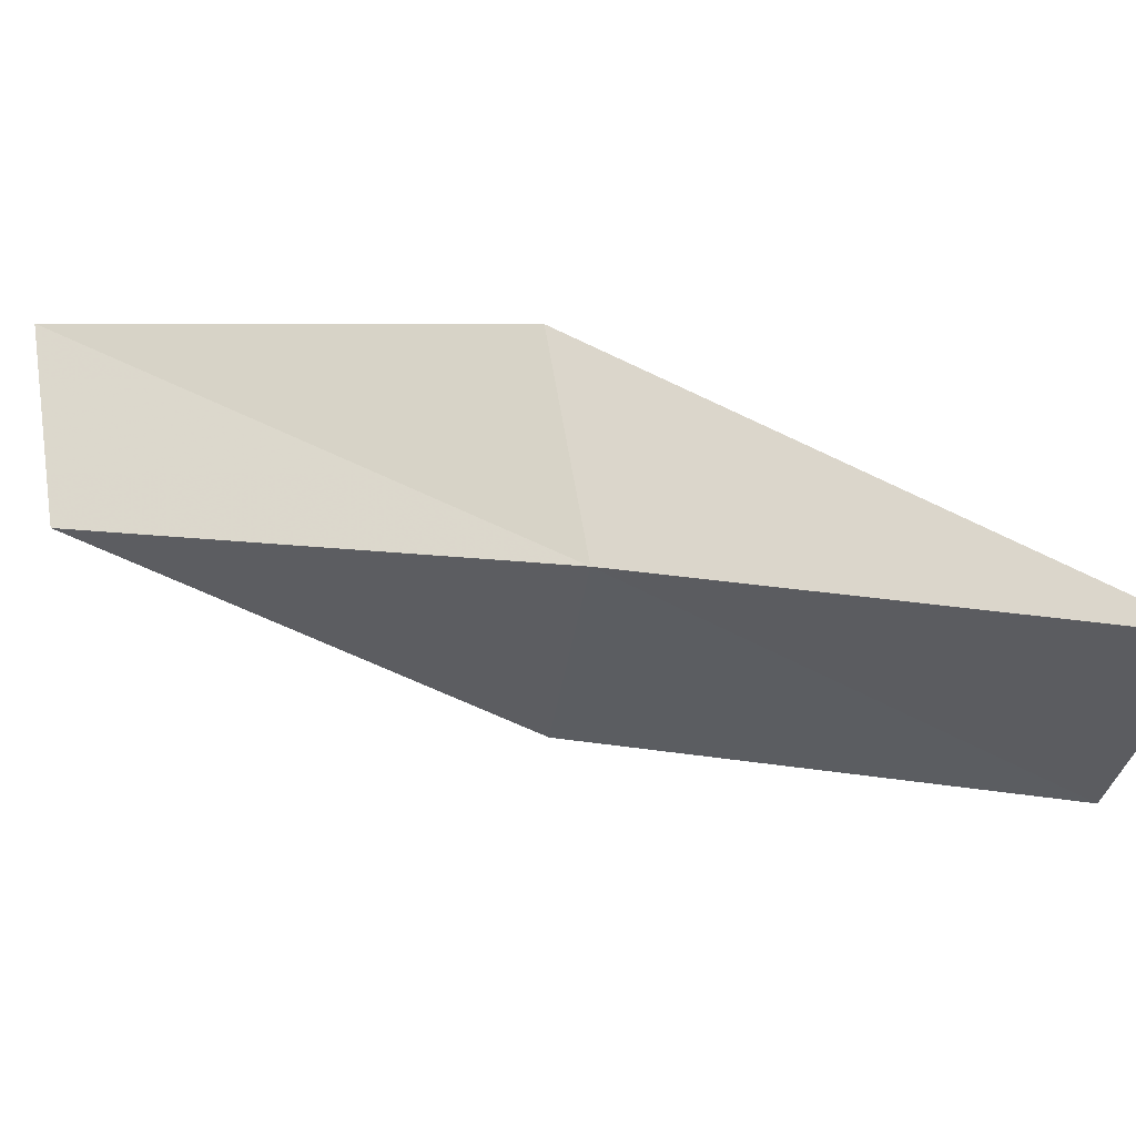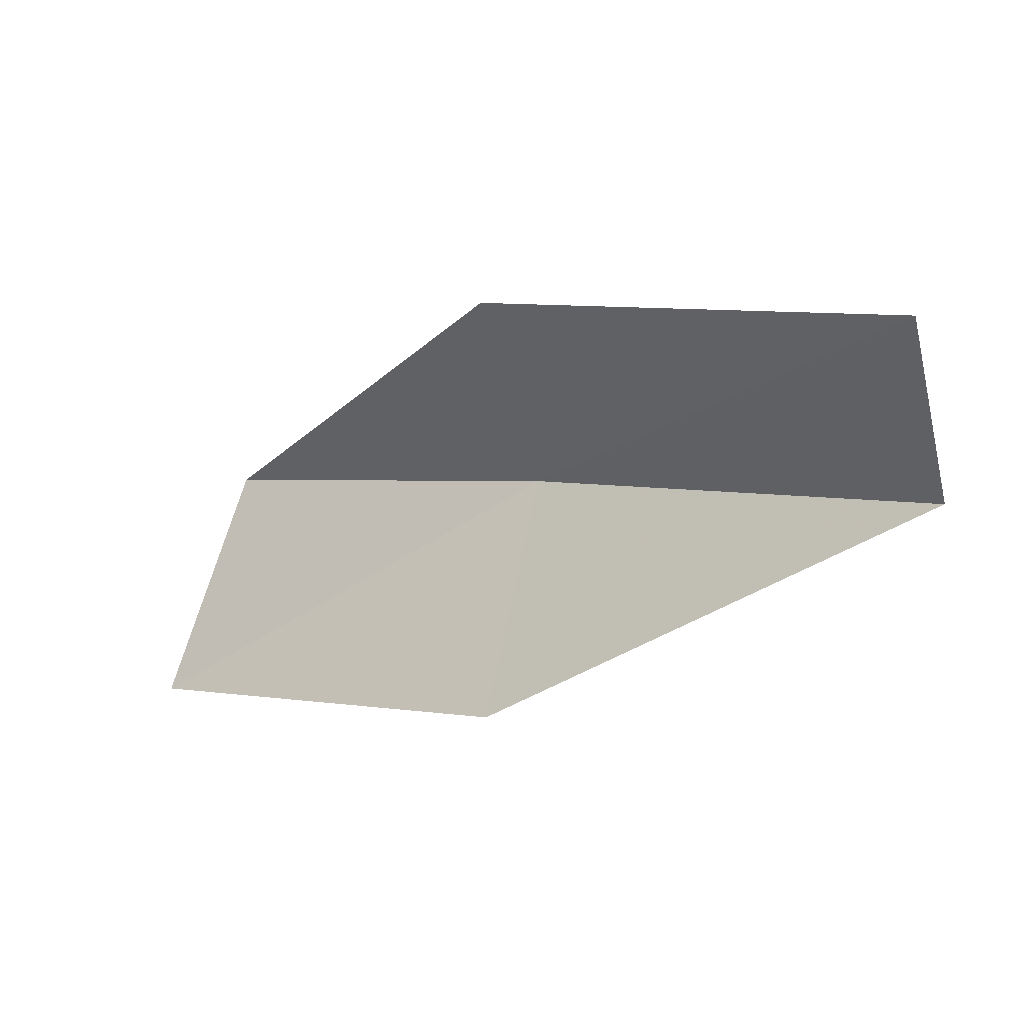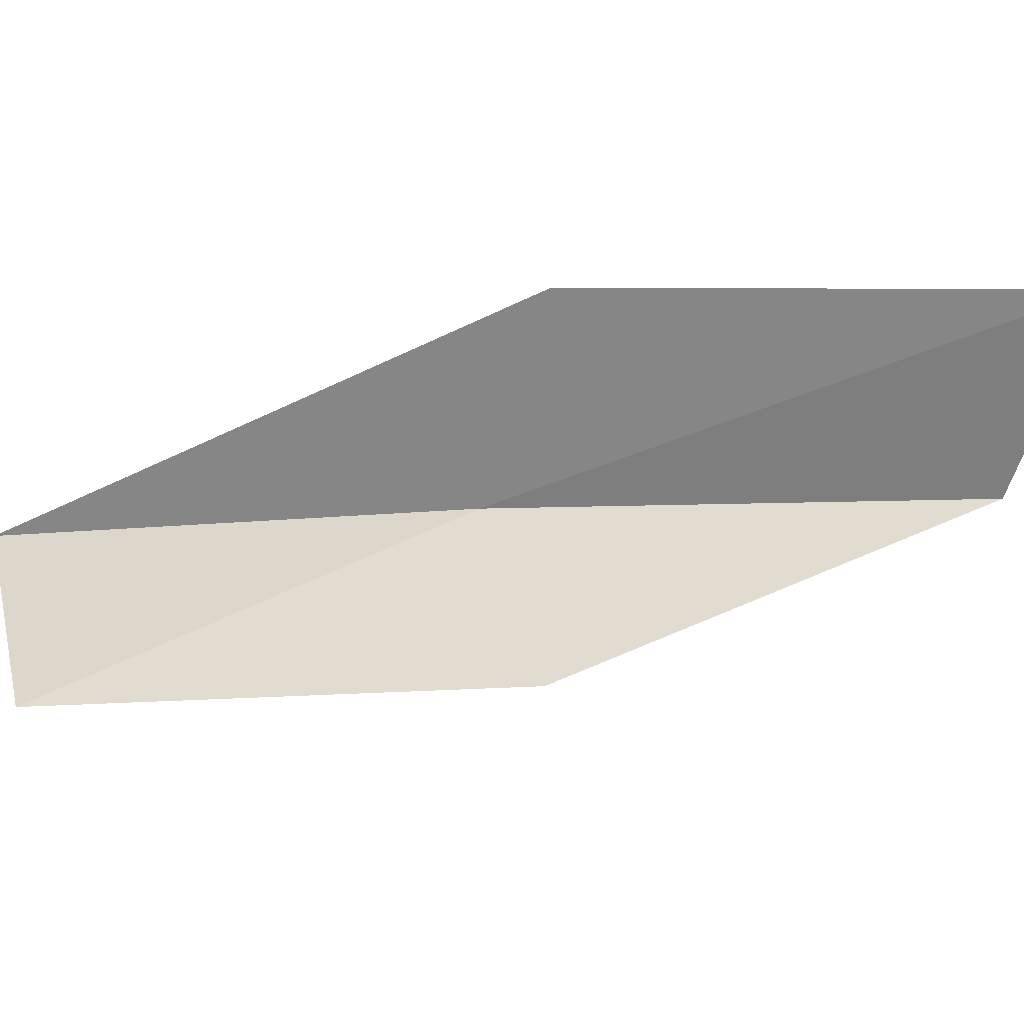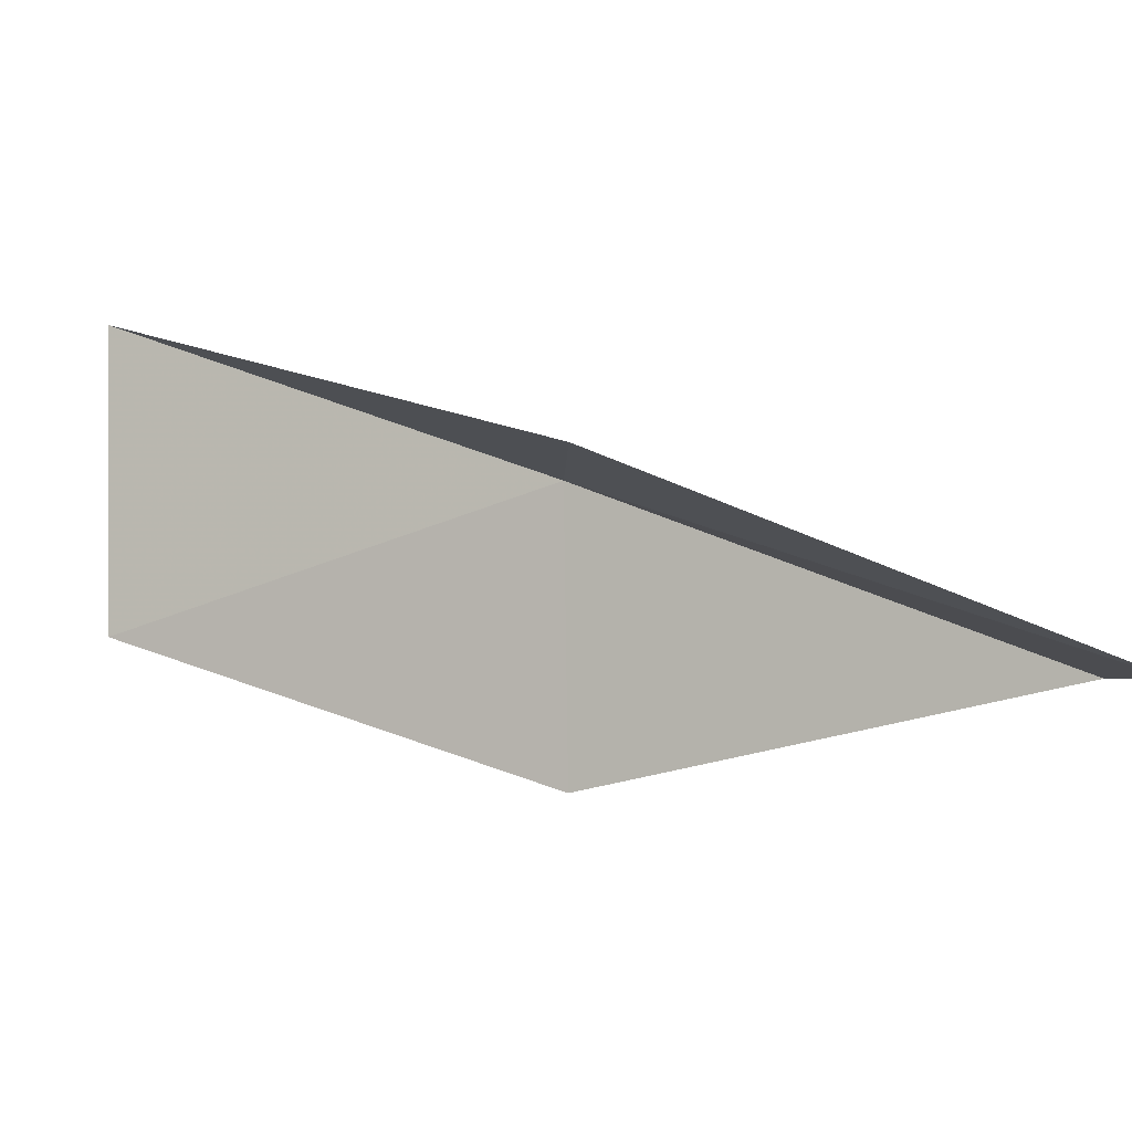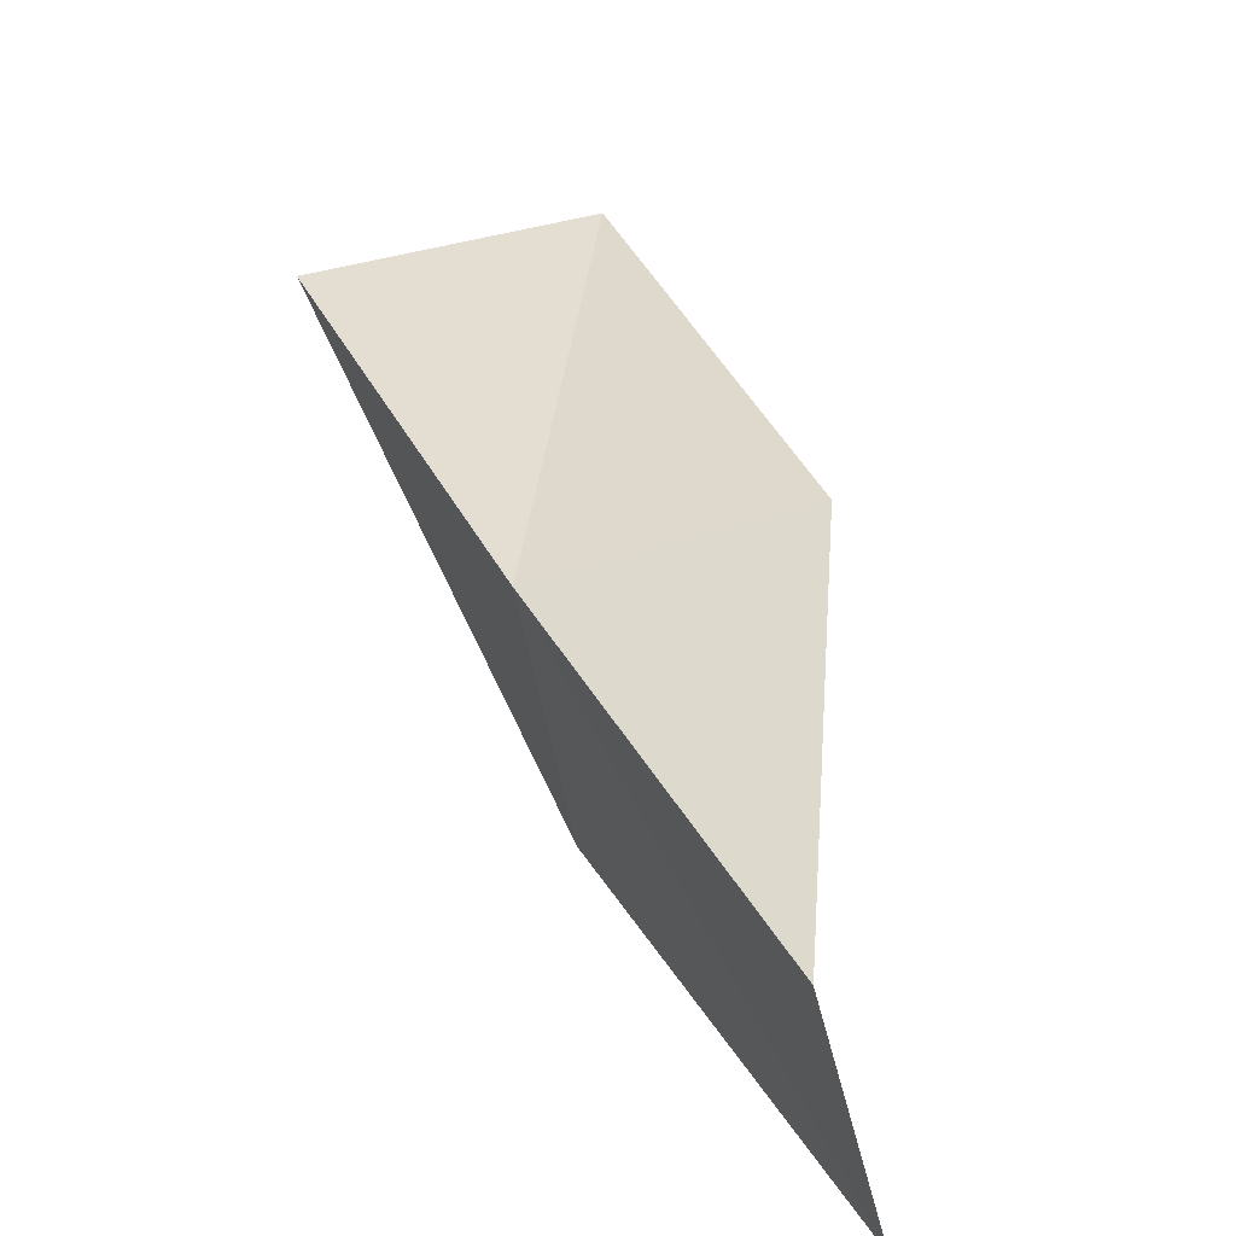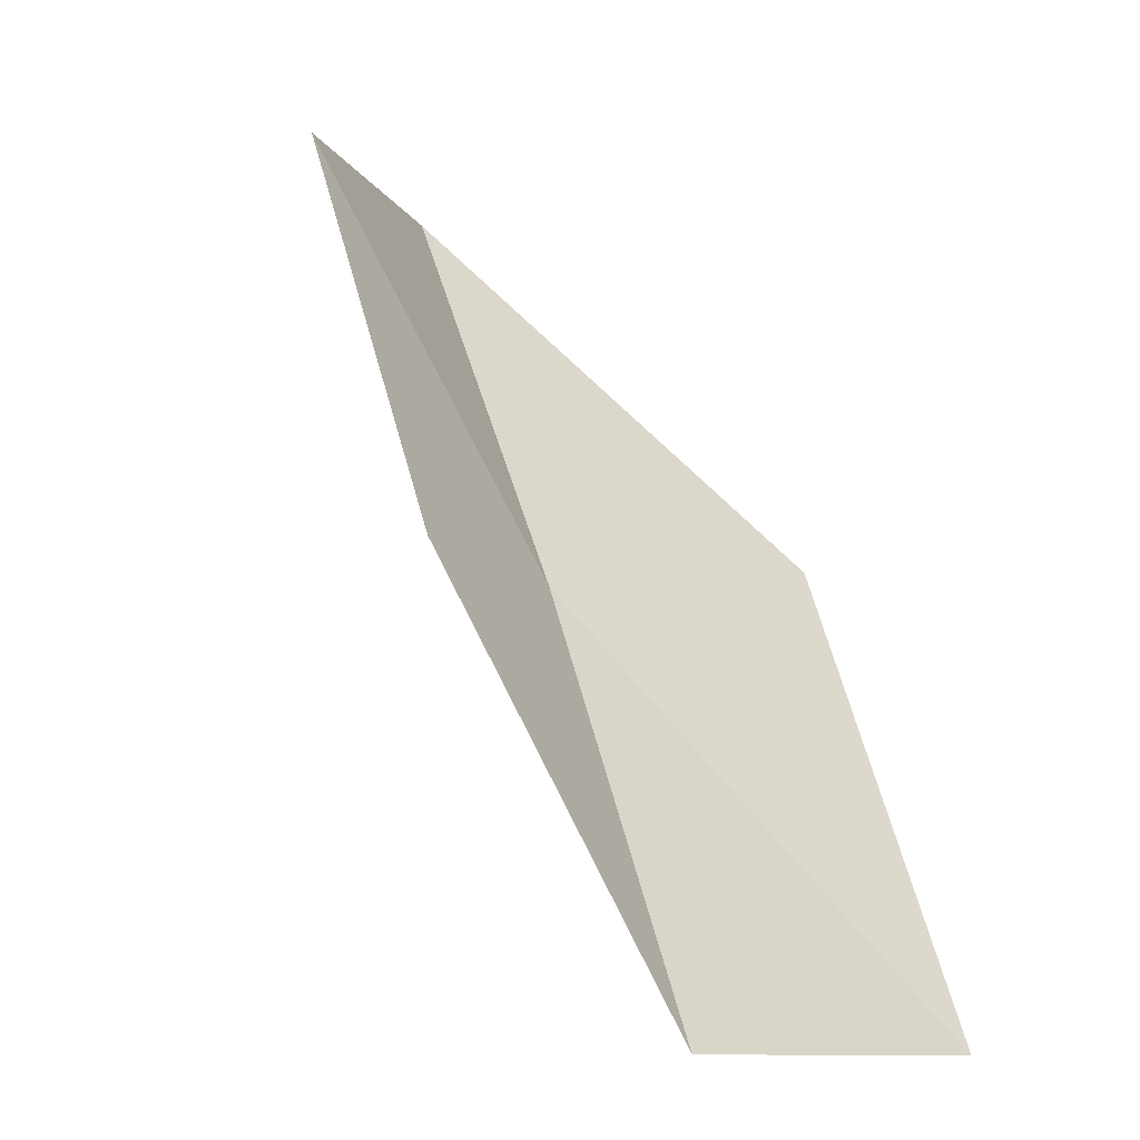
<metadata>
{"format":"obj","ext":"obj","renderer":"f3d","projection":"perspective","resolution":1024,"background":"white","views":[{"elev":18.3,"azim":-102.3,"up":"+Y"},{"elev":0.7,"azim":107.2,"up":"+Y"},{"elev":-17.7,"azim":68.7,"up":"+Y"},{"elev":36.2,"azim":88.6,"up":"+Y"},{"elev":-69.1,"azim":-36.2,"up":"+Z"},{"elev":-10.1,"azim":59.1,"up":"+Z"}]}
</metadata>
<code>
v -26.01 35.79 47.94
v -24.15 37.43 47.94
v -28.77 35.8 52.3
v -26.73 33.54 52.3
v -24.31 33.58 47.94
v -21.48 37.05 43.59
v -23.32 35.59 43.59
f 1 3 2
f 1 5 4
f 1 4 3
f 1 6 7
f 1 2 6
f 1 7 5

</code>
